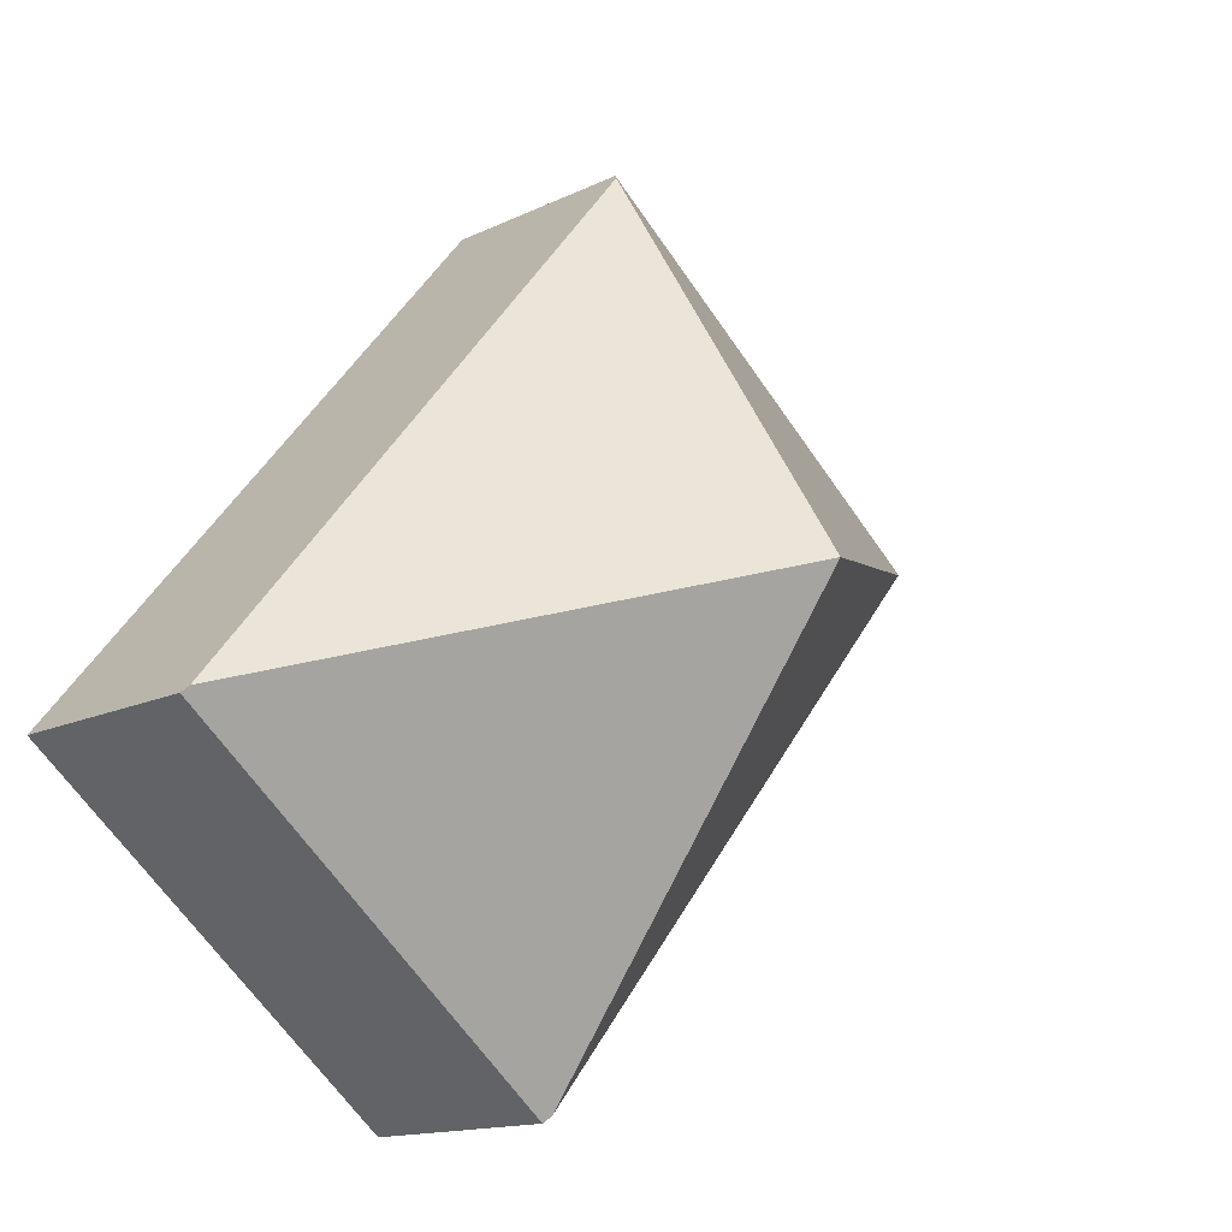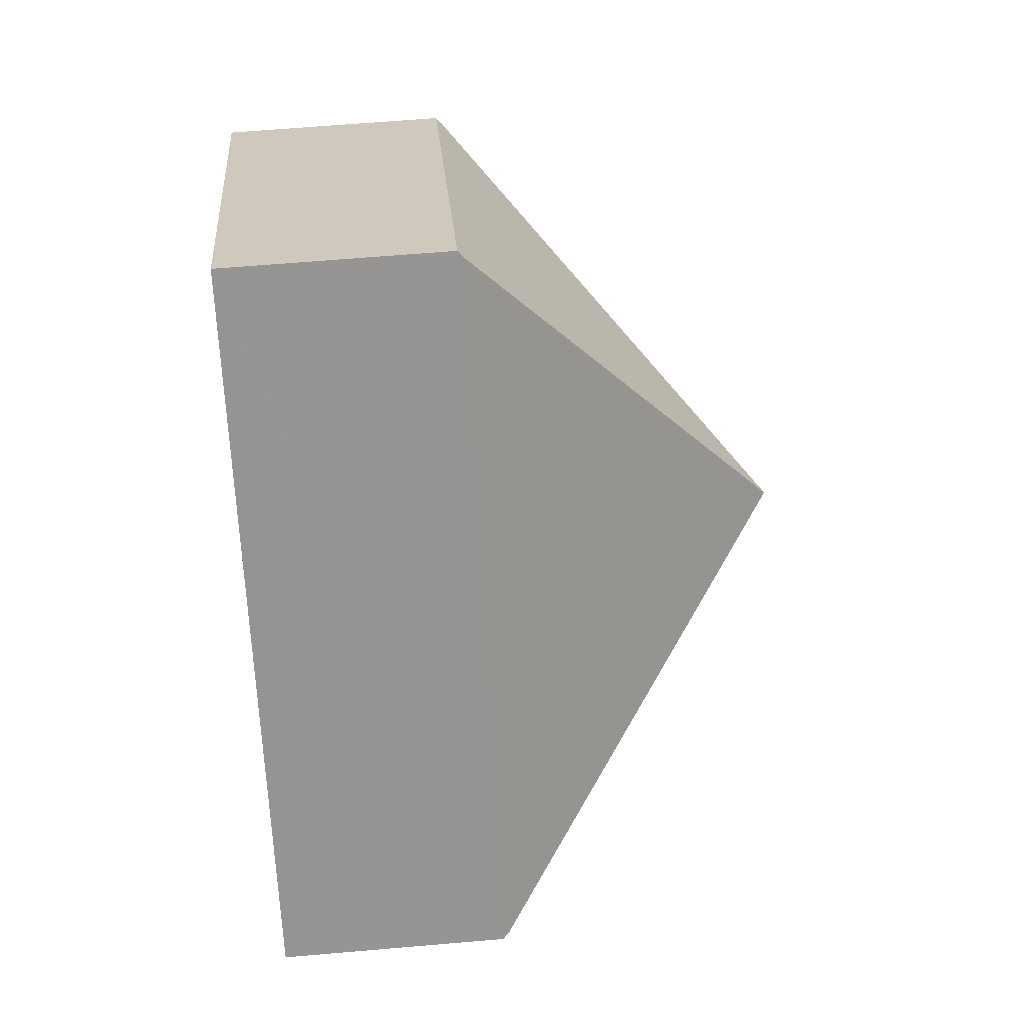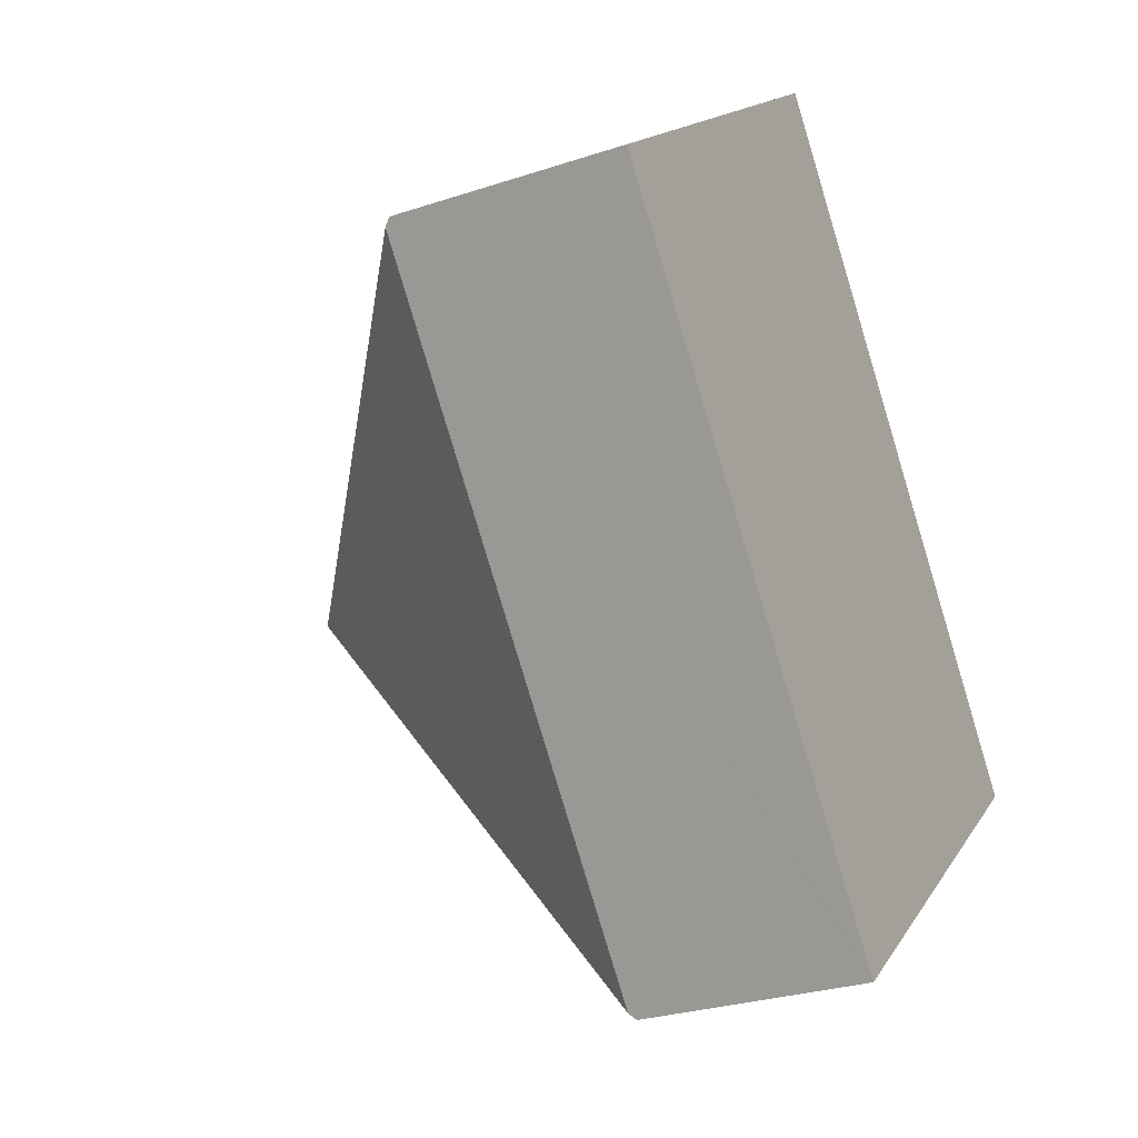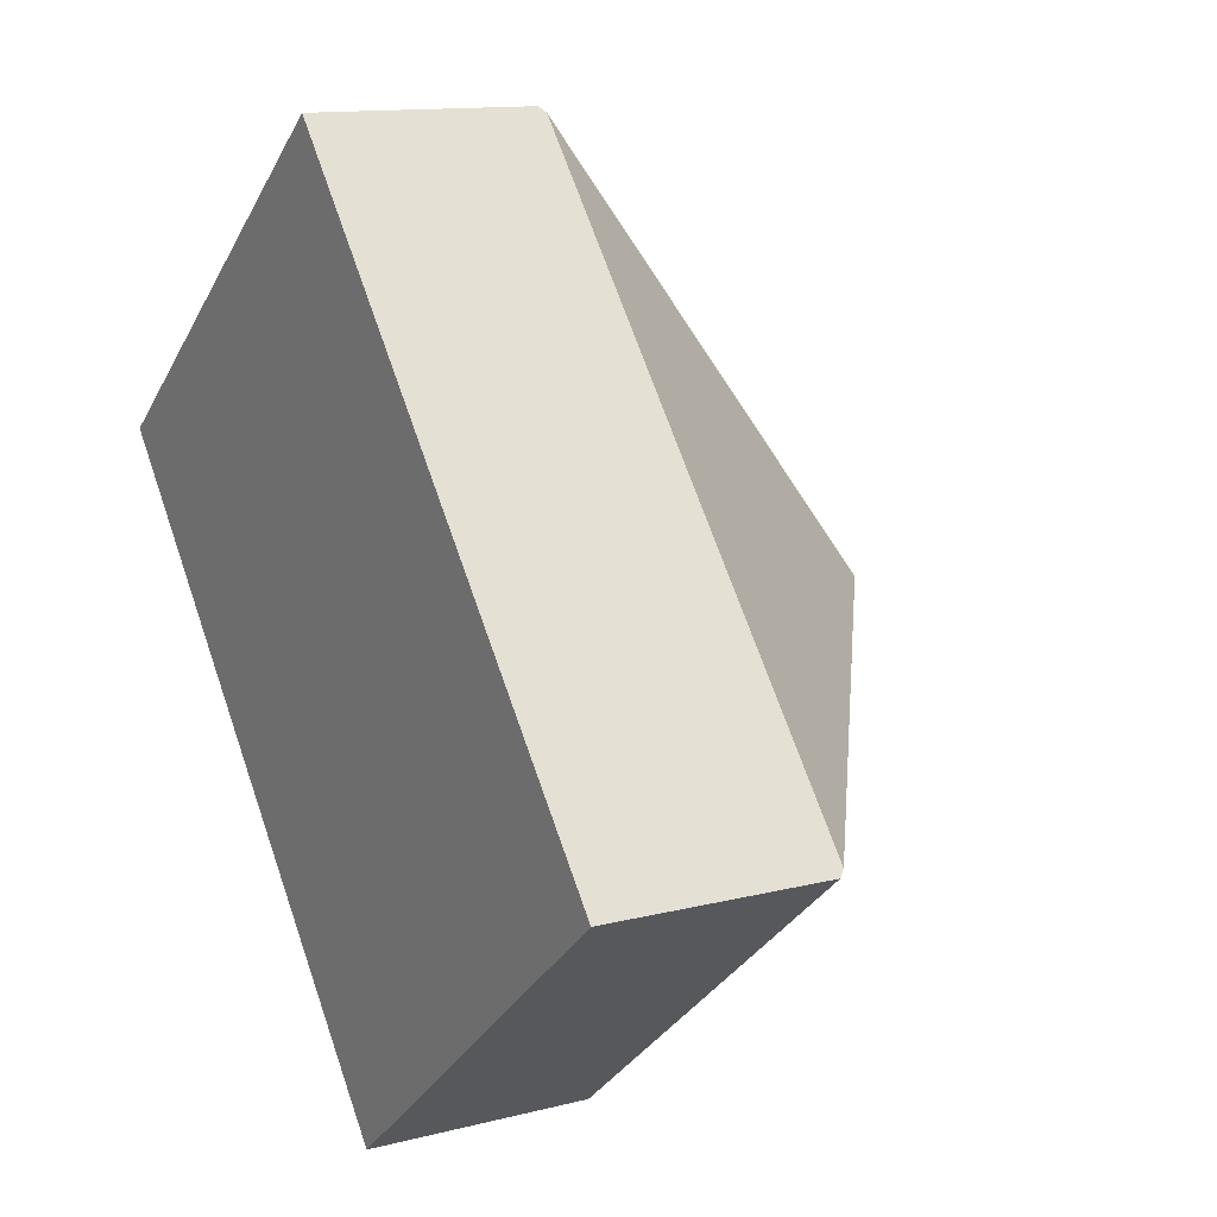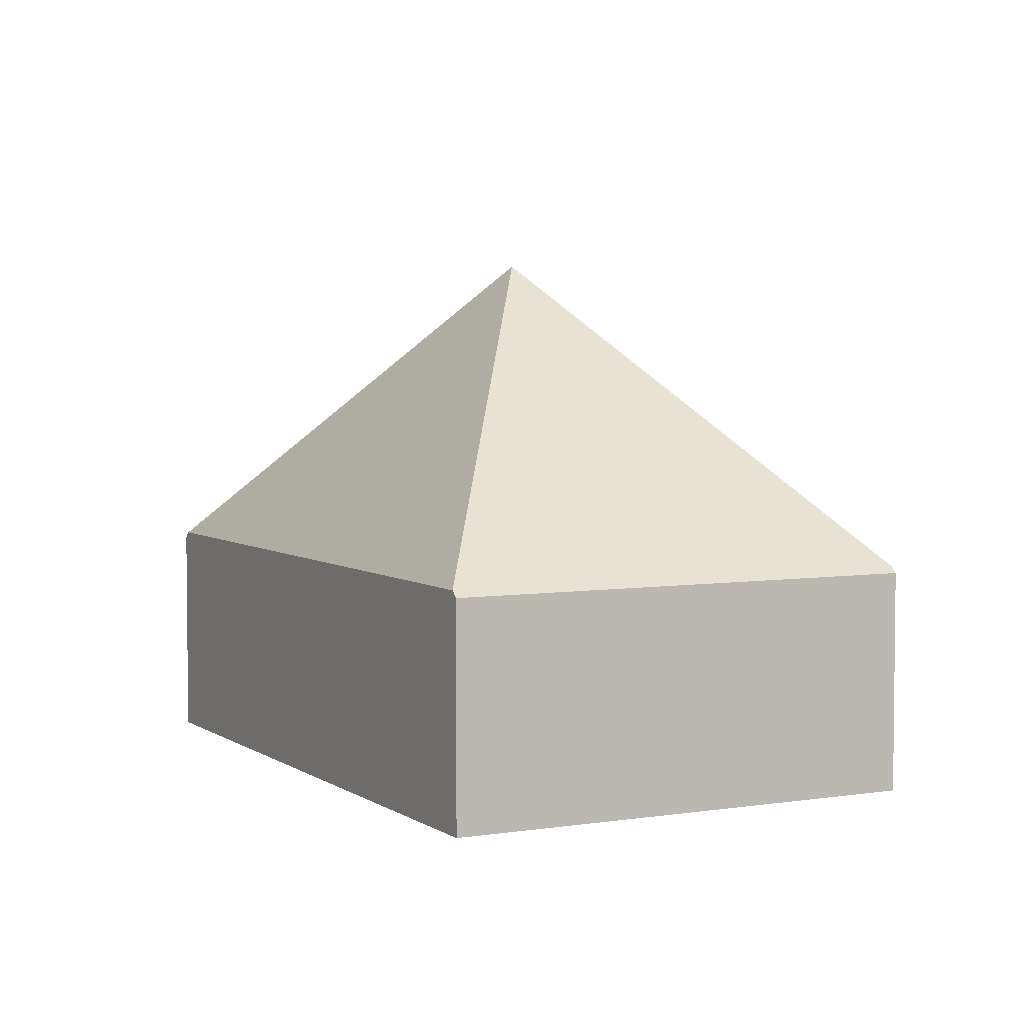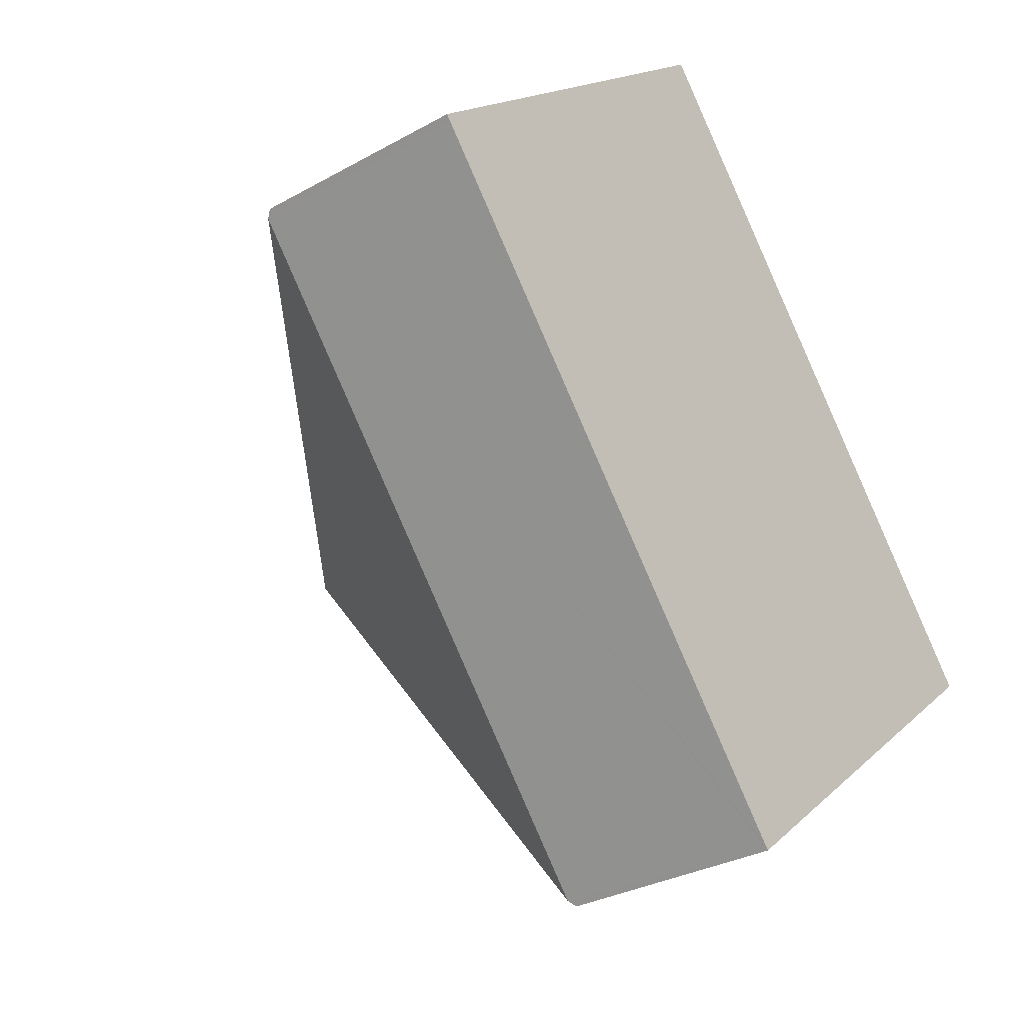
<metadata>
{"format":"obj","ext":"obj","renderer":"f3d","projection":"perspective","resolution":1024,"background":"white","views":[{"elev":-14.1,"azim":137.1,"up":"+Z"},{"elev":62.6,"azim":85.0,"up":"+Z"},{"elev":-27.7,"azim":-63.0,"up":"+Z"},{"elev":12.6,"azim":59.1,"up":"+Z"},{"elev":4.3,"azim":113.2,"up":"+Y"},{"elev":-30.4,"azim":-50.9,"up":"+Z"}]}
</metadata>
<code>
v  2.58 3.268 -0.767
v  2.354 1.393 1.877
v  5.13 1.393 -1.499
v  0.029 1.393 -0.035
v  2.325 1.354 1.912
v  0 1.354 8.291e-17
v  2.834 1.354 -3.446
v  5.159 1.354 -1.534
v  2.805 1.393 -3.411
v  0 0 0
v  2.325 -1.171e-16 1.912
v  2.354 -1.149e-16 1.877
v  5.13 9.179e-17 -1.499
v  5.159 9.393e-17 -1.534
v  2.834 2.11e-16 -3.446
v  2.805 2.089e-16 -3.411
v  0.029 2.143e-18 -0.035
g defaultobject
f 1 2 3
f 4 2 1
f 2 4 5
f 5 4 6
f 7 3 8
f 3 7 1
f 1 7 9
f 1 9 4
f 10 5 6
f 5 10 11
f 11 2 5
f 2 11 3
f 3 11 12
f 3 12 13
f 3 13 8
f 8 13 14
f 14 7 8
f 7 14 15
f 15 9 7
f 9 15 4
f 4 15 16
f 4 16 17
f 4 17 6
f 6 17 10
f 13 15 14
f 15 13 12
f 15 12 16
f 16 12 17
f 17 12 11
f 17 11 10

</code>
